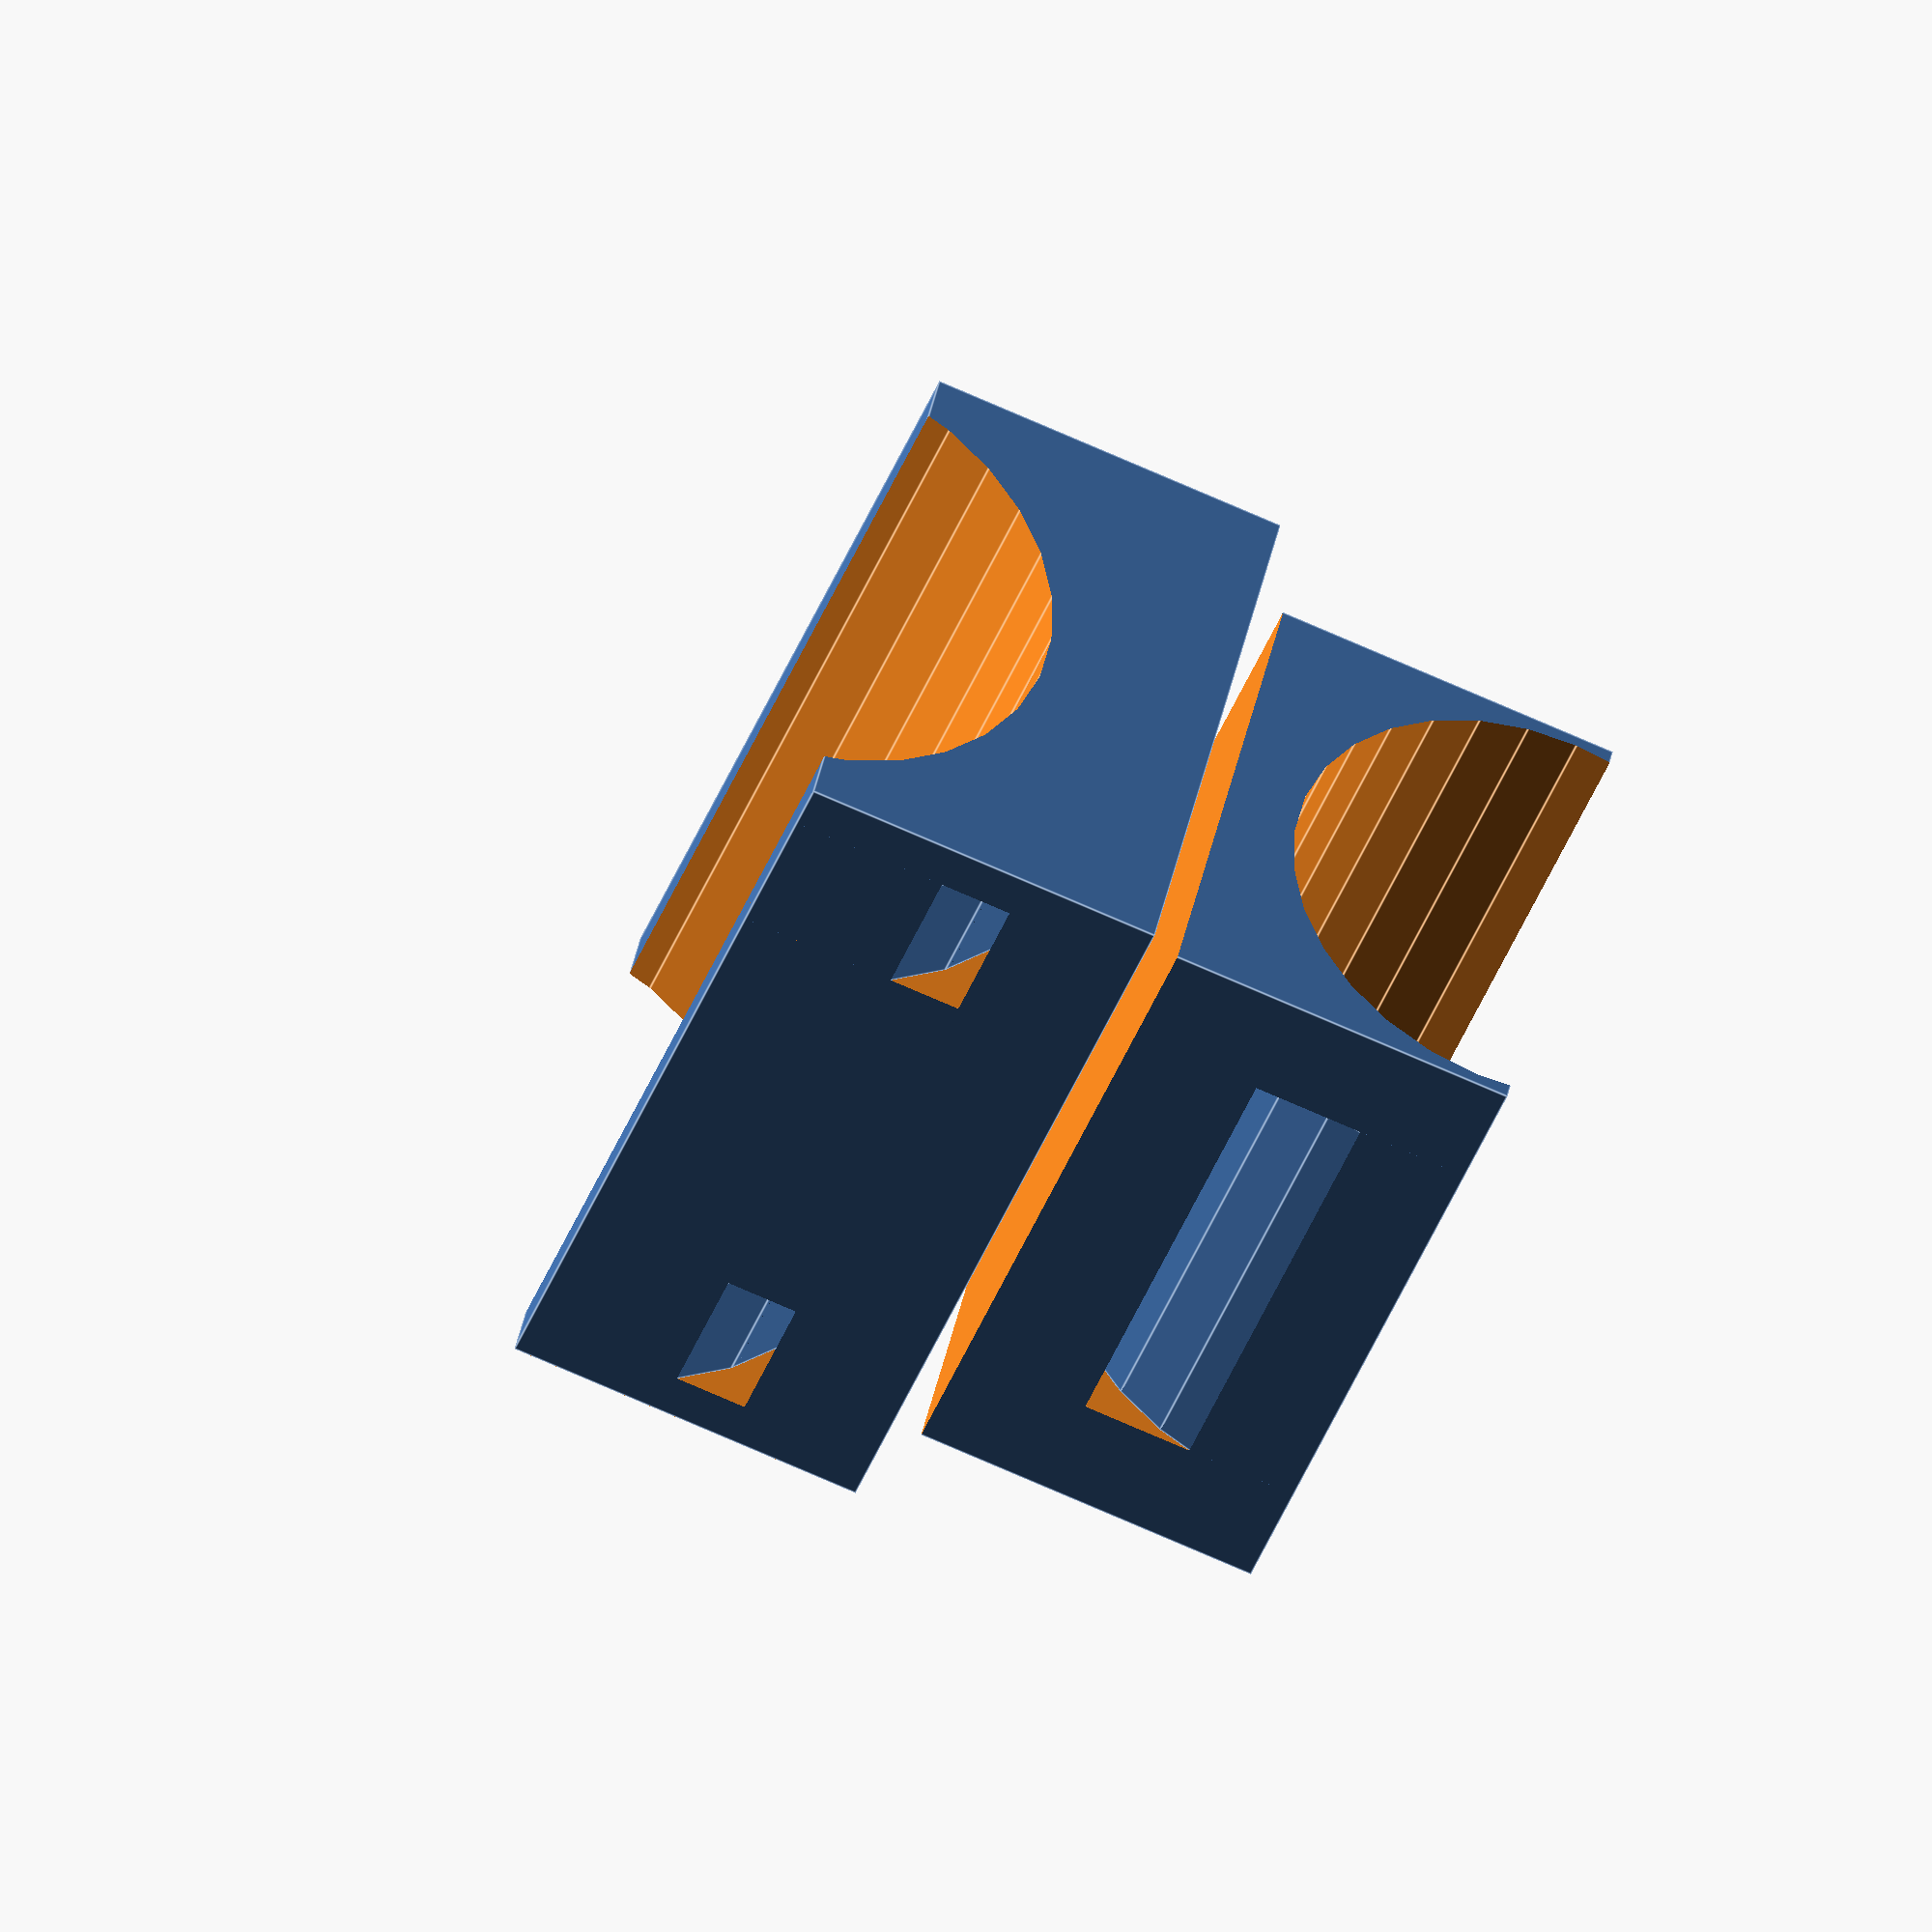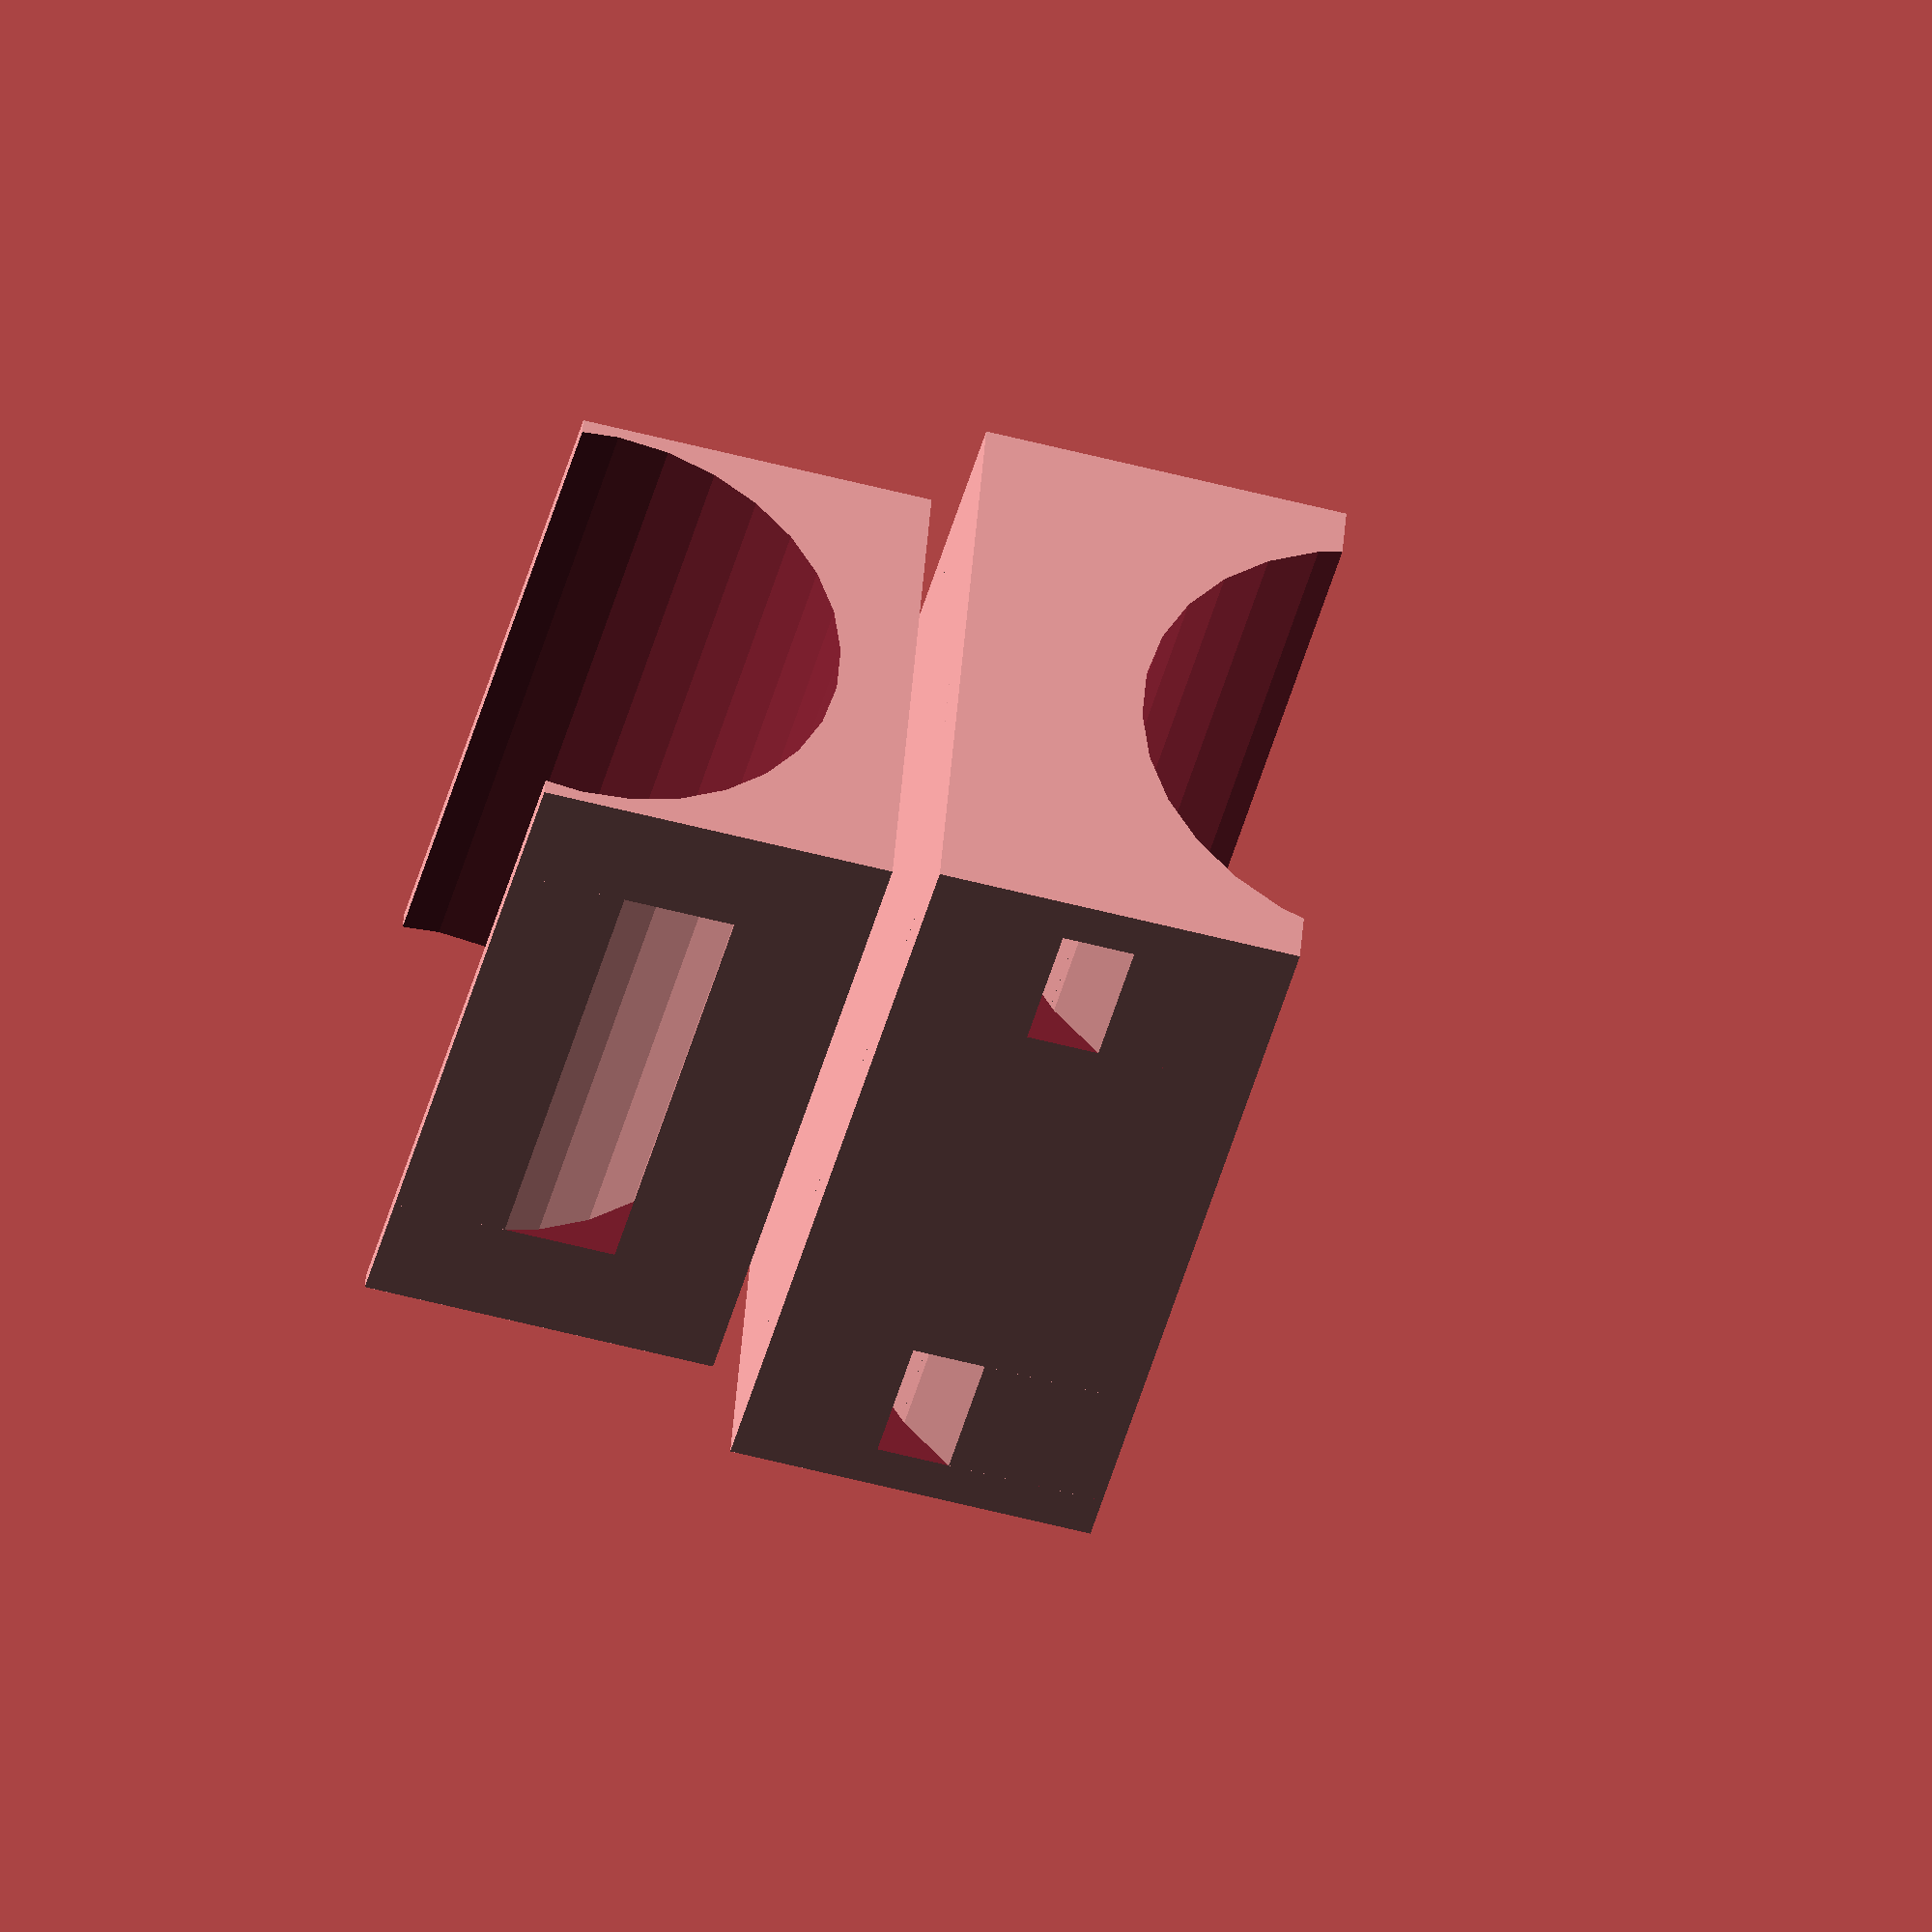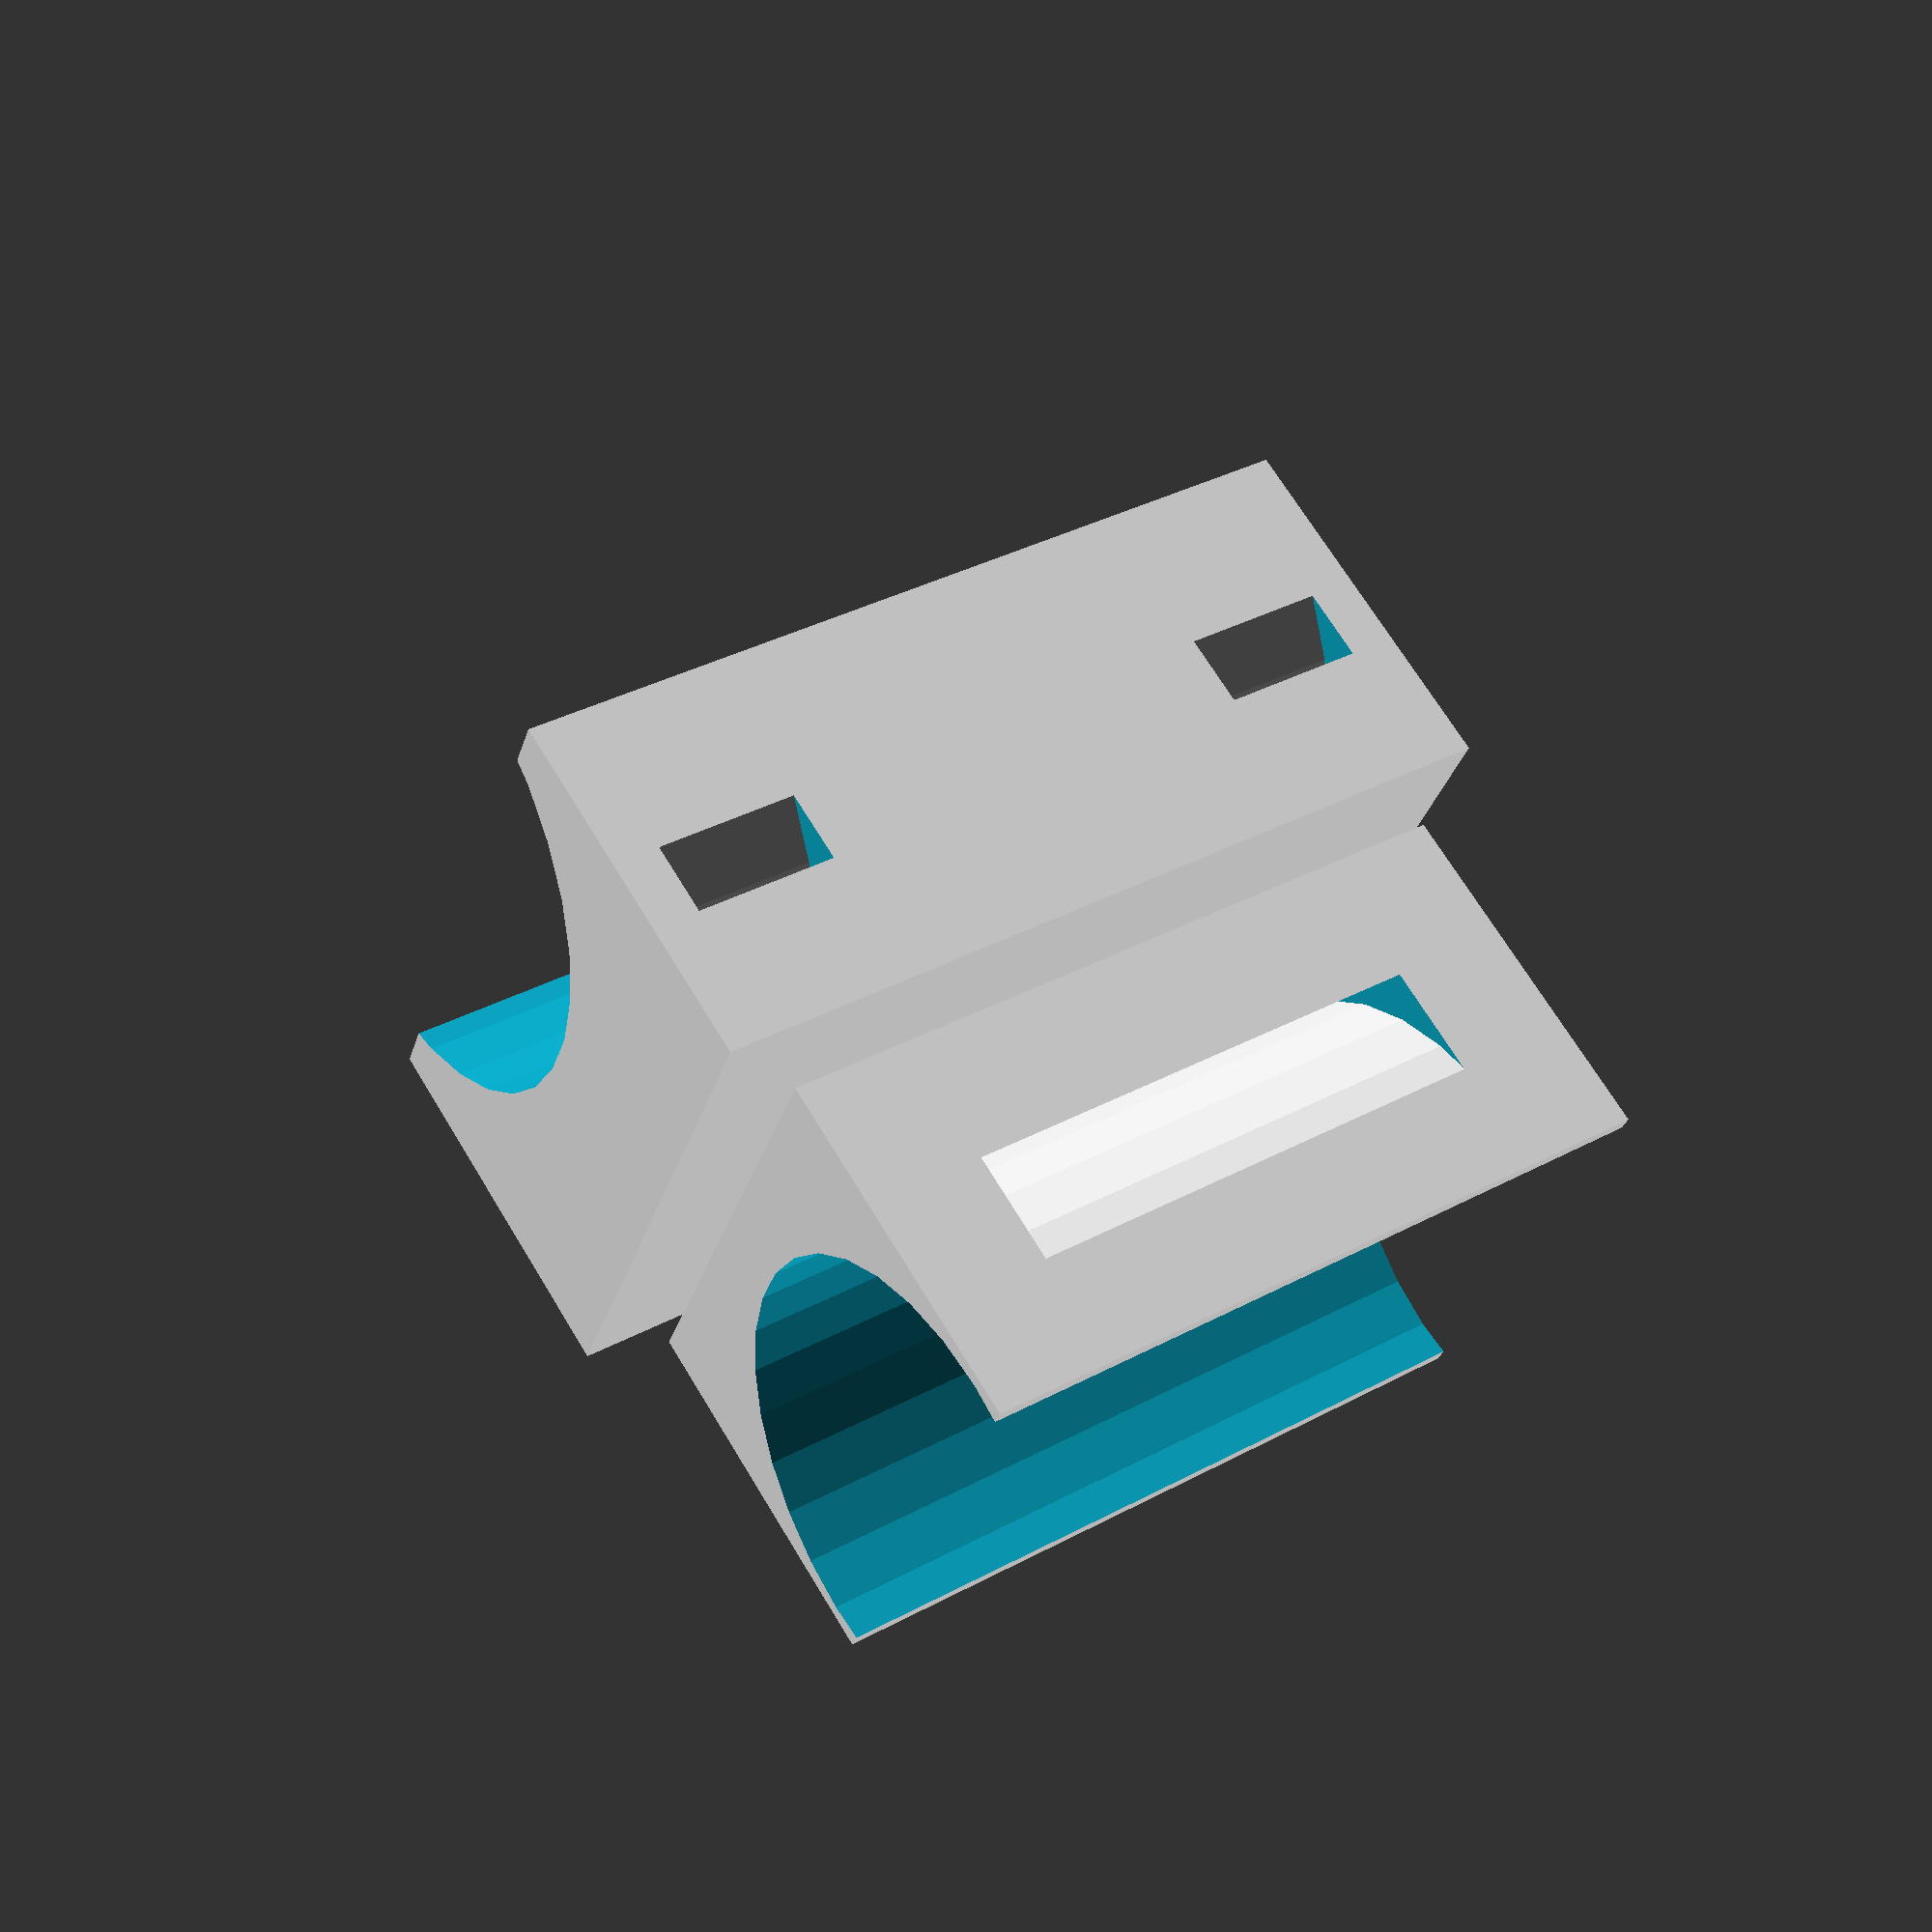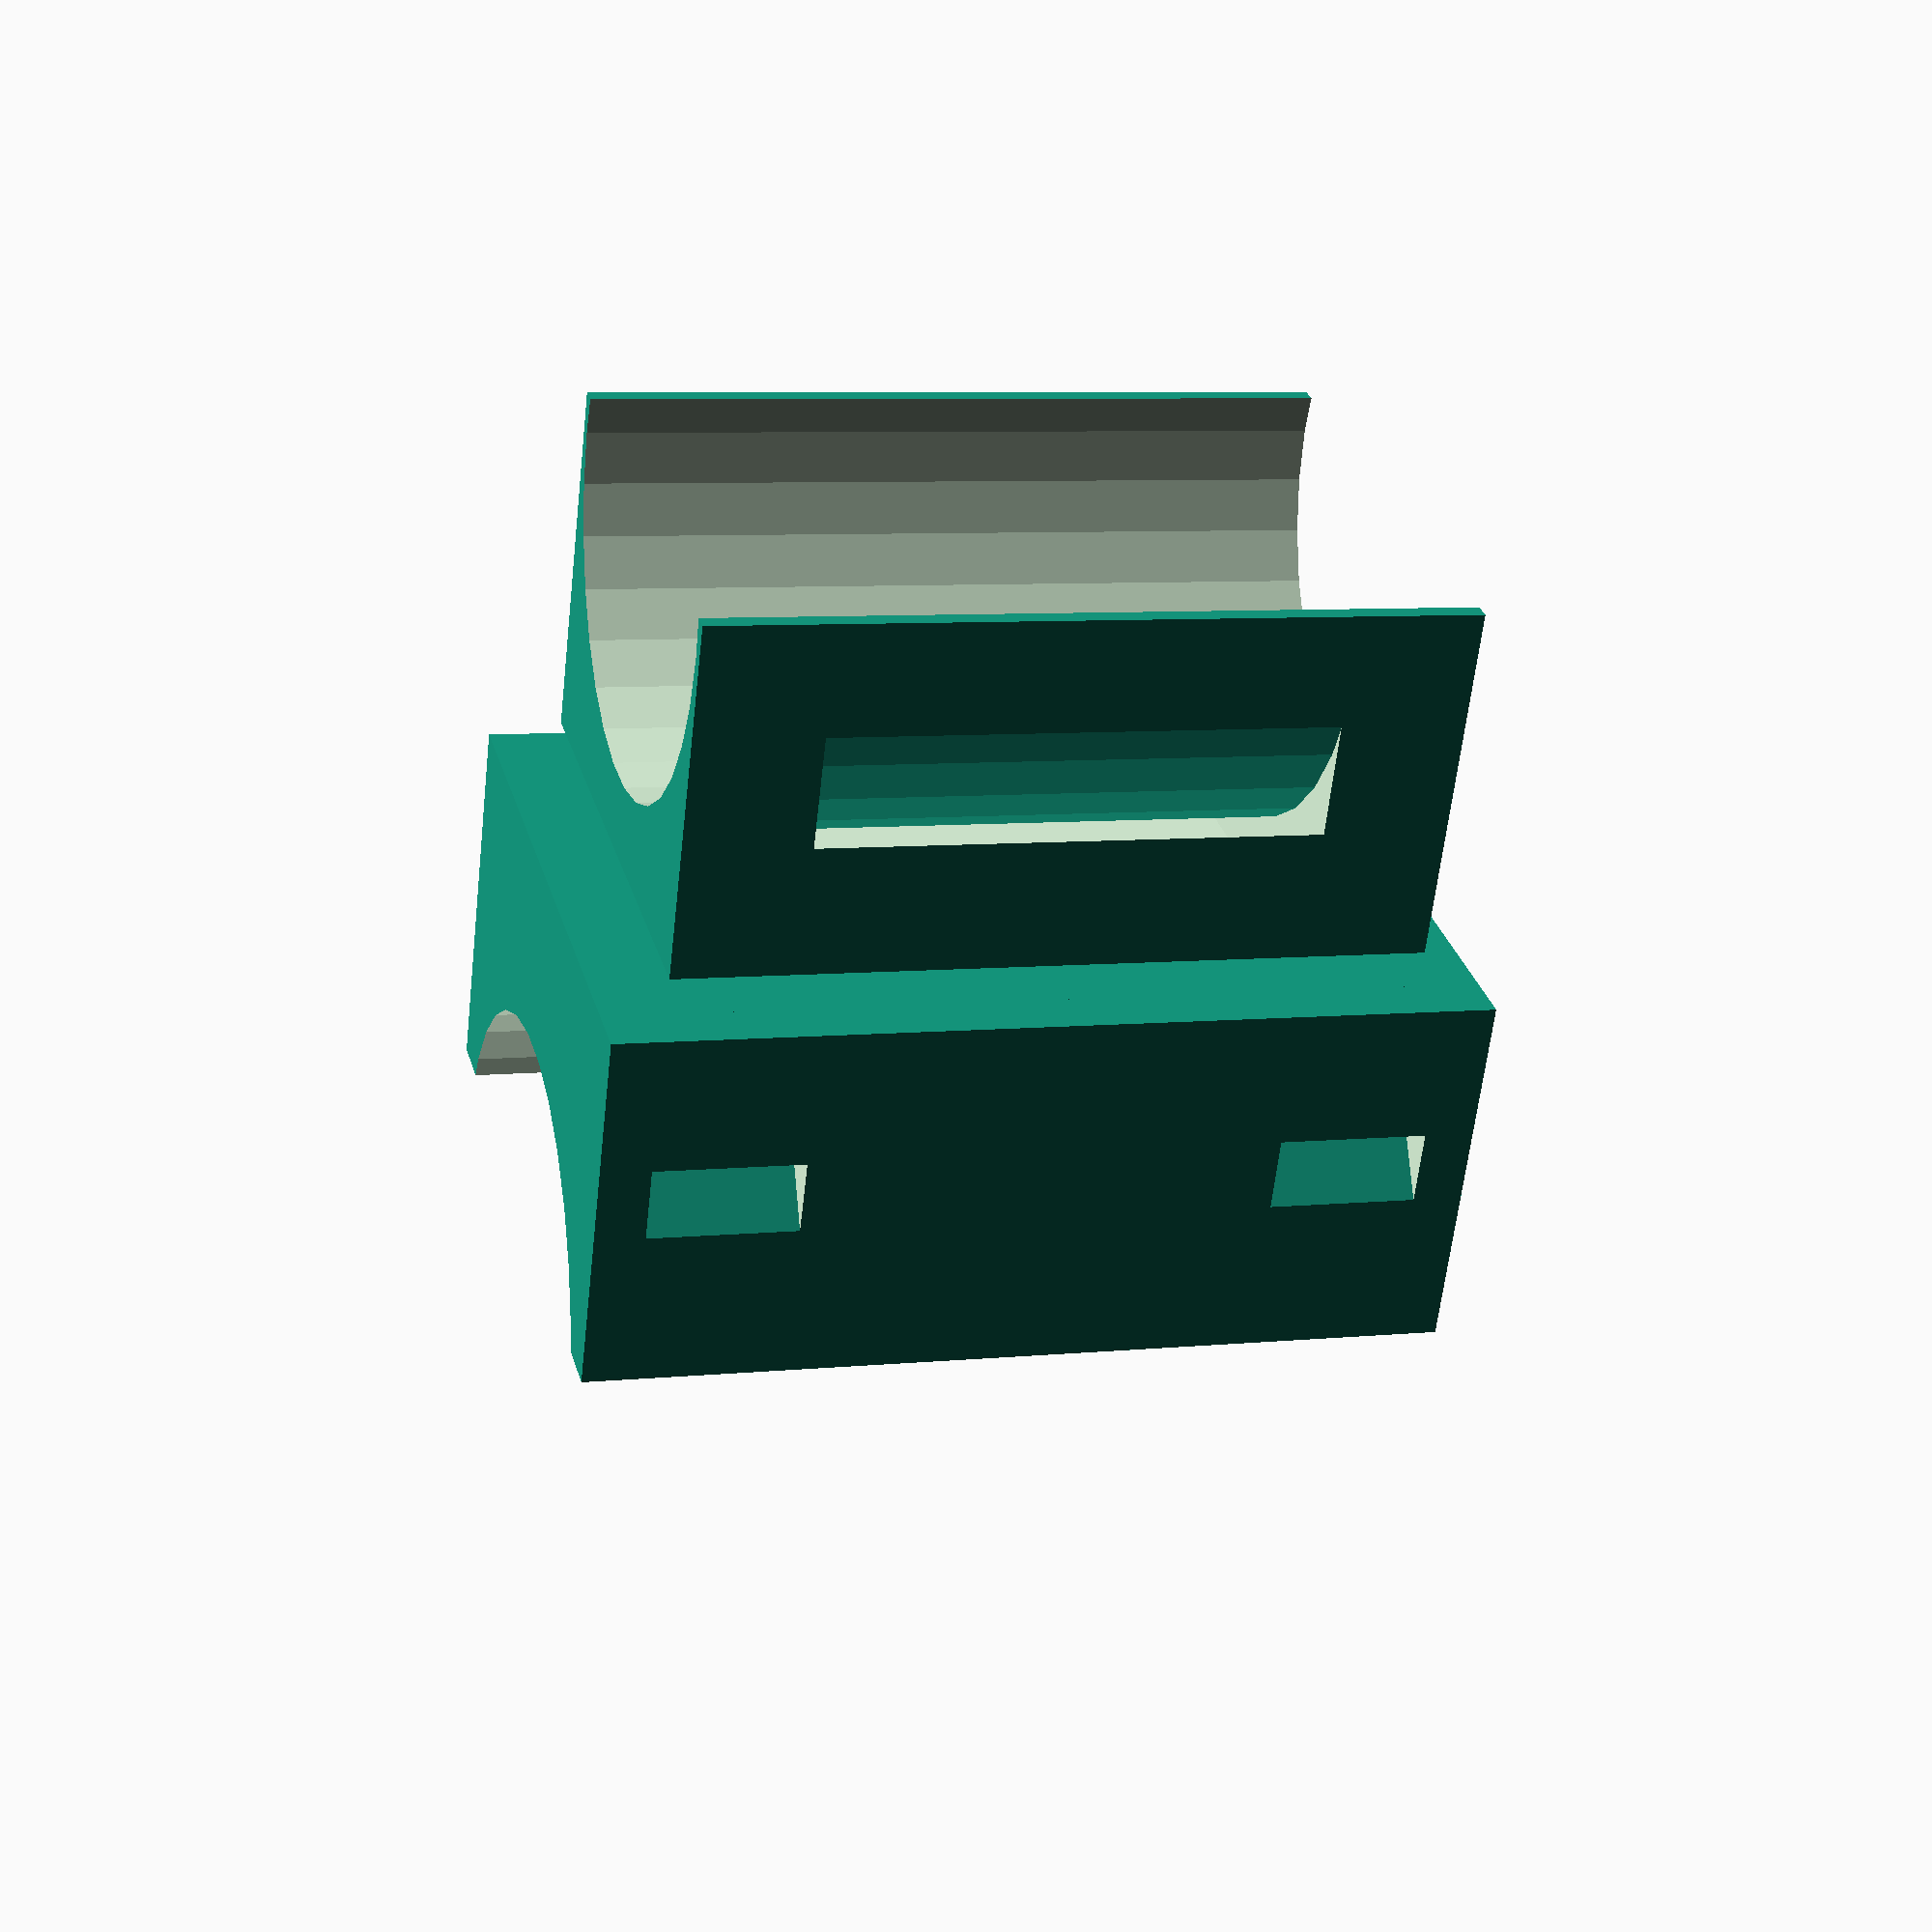
<openscad>
// mount for carbon fiber tube

bar_diameter = 22;
tol = 0.001;
mount_width = 35;
mount_standoff = 35;
mount_height = 28;

flashlight_diameter = 20;
flashlight_width = 30;

bar_flashlight_gap = 15;

bar_overhang = bar_diameter/2;
flashlight_overhang = flashlight_diameter/2;

module zip_tie(zip_tie_width=6, zip_tie_radius = 30, zip_tie_height = 2) {
   
rotate([0, 90, 0])
difference() {
cylinder(r=zip_tie_radius, h=zip_tie_width, center=true);
cylinder(r=zip_tie_radius-zip_tie_height, h=zip_tie_width+tol, center=true);
}   
}

module flashlight(diameter=24, lenght=50) {
    
    
    rotate([0, 90, 0])
    cylinder(r=diameter/2, h=lenght, center=true);
}


module bar_mount() {
difference() {
    resize([mount_width, 15, bar_diameter+3])
cube([mount_width, 1, 1], center=true);

translate([0, bar_diameter/2 , 0])
rotate([0, 90, 0])
cylinder(r=bar_diameter/2, h=mount_width+5, center=true);
    
    // zip tie cut out
    translate([-mount_width/2+5, bar_diameter/2, 0])
 zip_tie(zip_tie_radius=bar_diameter/2+7);

translate([mount_width/2-5, bar_diameter/2, 0])
 zip_tie(zip_tie_radius=bar_diameter/2+7);

//translate([0, -flashlight_diameter/2-bar_flashlight_gap/2, 0])
//flashlight();
}

}

//bar_mount();
module flashlight_mount() {
difference() {
    resize([flashlight_width, flashlight_diameter+3, flashlight_diameter+1]) 
    cube([mount_width, 1, 1], center=true);
    
    translate([0, flashlight_diameter/2 , 0]){
rotate([0, 90, 0])
cylinder(r=flashlight_diameter/2, h=flashlight_width+5, center=true);

zip_tie(zip_tie_radius=flashlight_diameter/2+3, zip_tie_width=20);
    }

translate([0, -13, 0])
cube([mount_width, flashlight_diameter, flashlight_diameter+10], center=true);
}
}

translate([0, 7, 0])
bar_mount();
translate([0, -5, 0])
rotate([180, 0, 0])
flashlight_mount();

</openscad>
<views>
elev=317.5 azim=290.6 roll=11.7 proj=o view=edges
elev=314.3 azim=104.0 roll=4.3 proj=o view=wireframe
elev=31.7 azim=32.4 roll=164.3 proj=p view=wireframe
elev=329.2 azim=173.4 roll=164.9 proj=p view=wireframe
</views>
